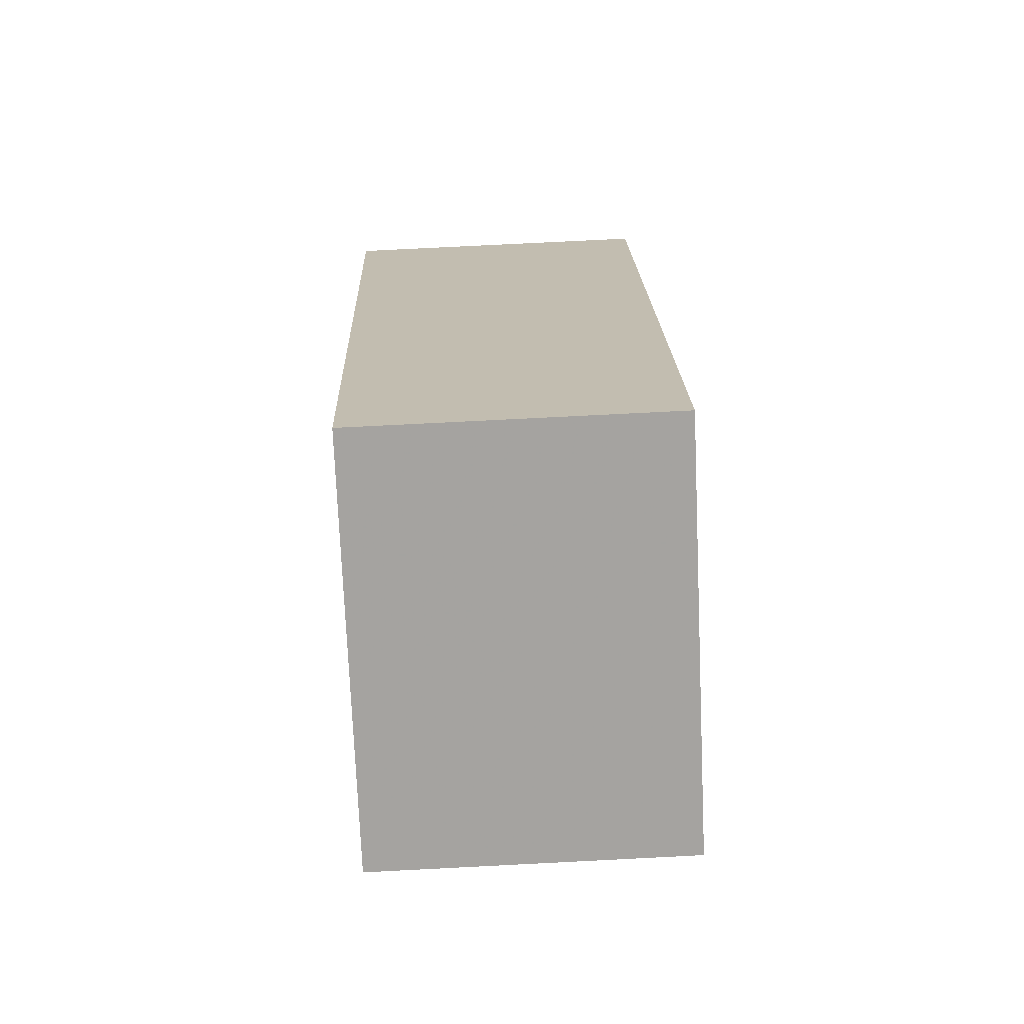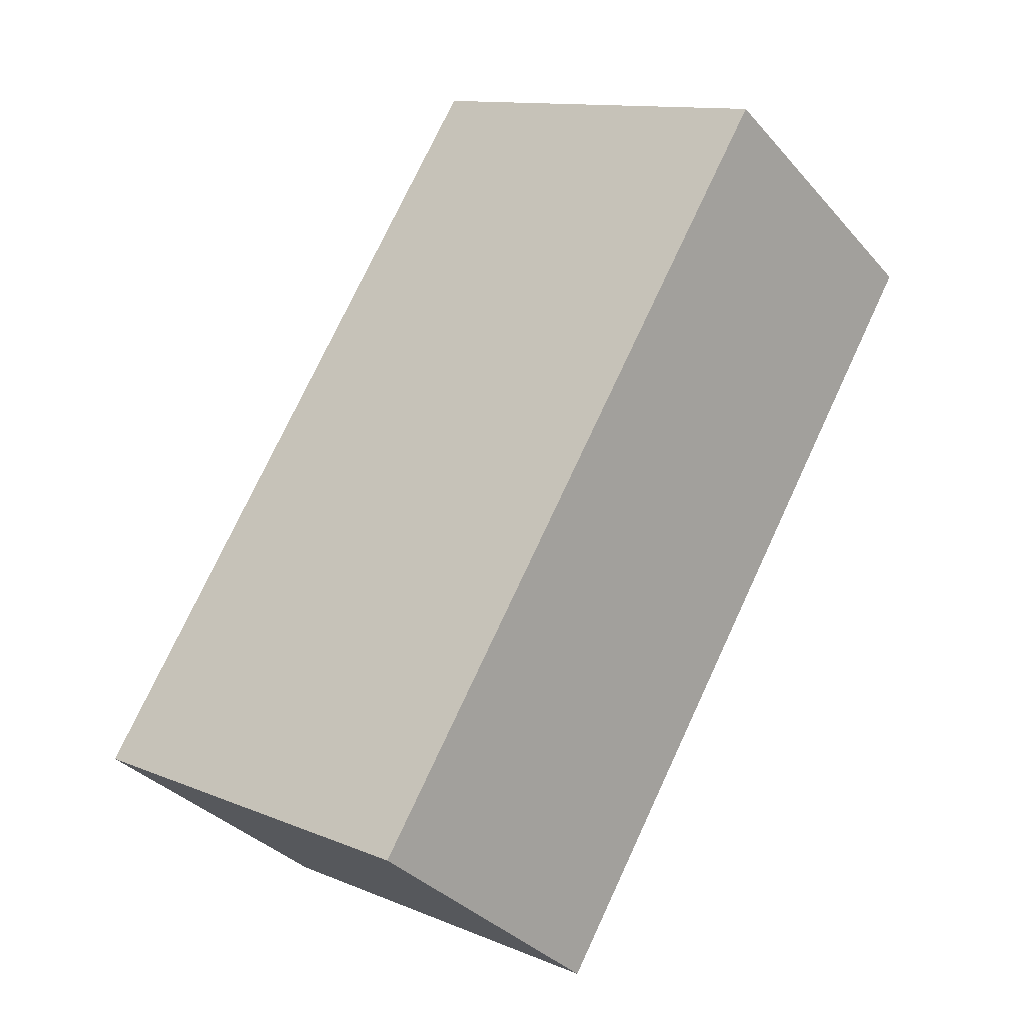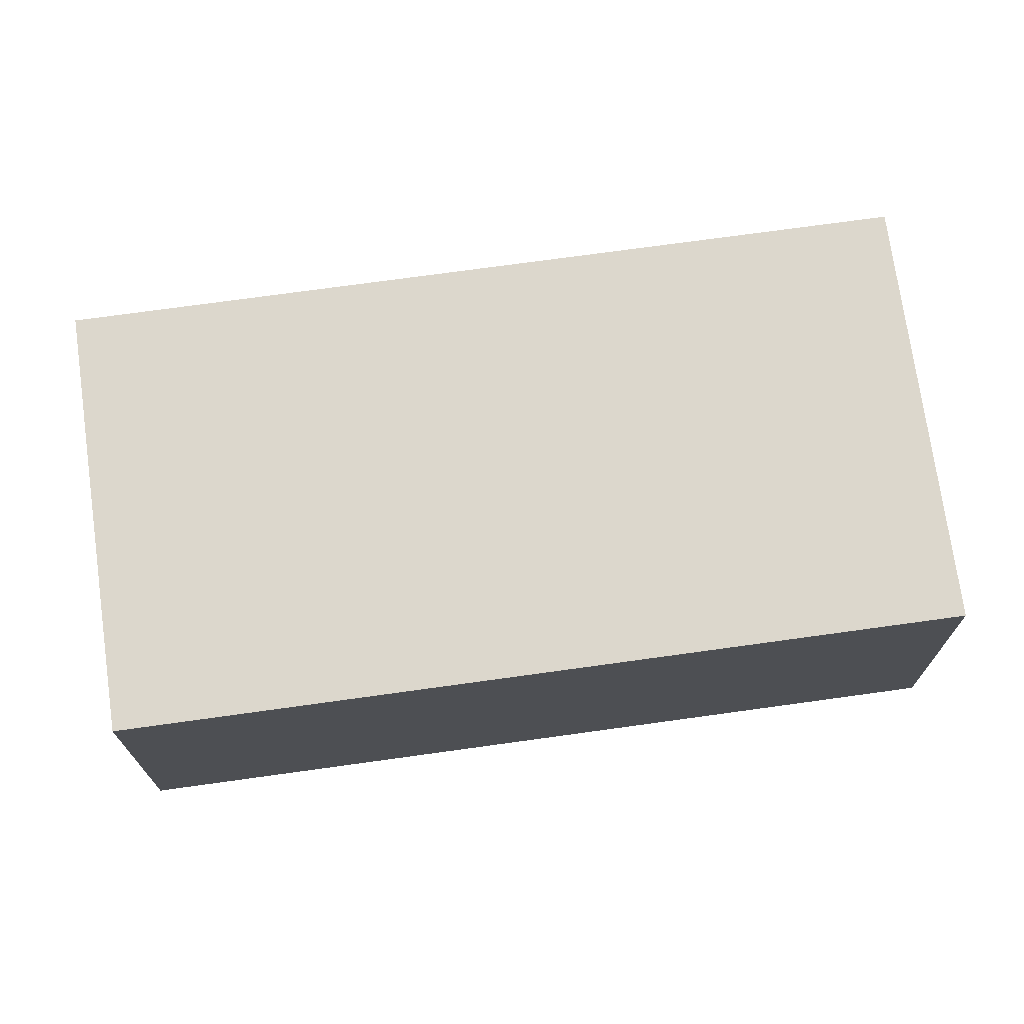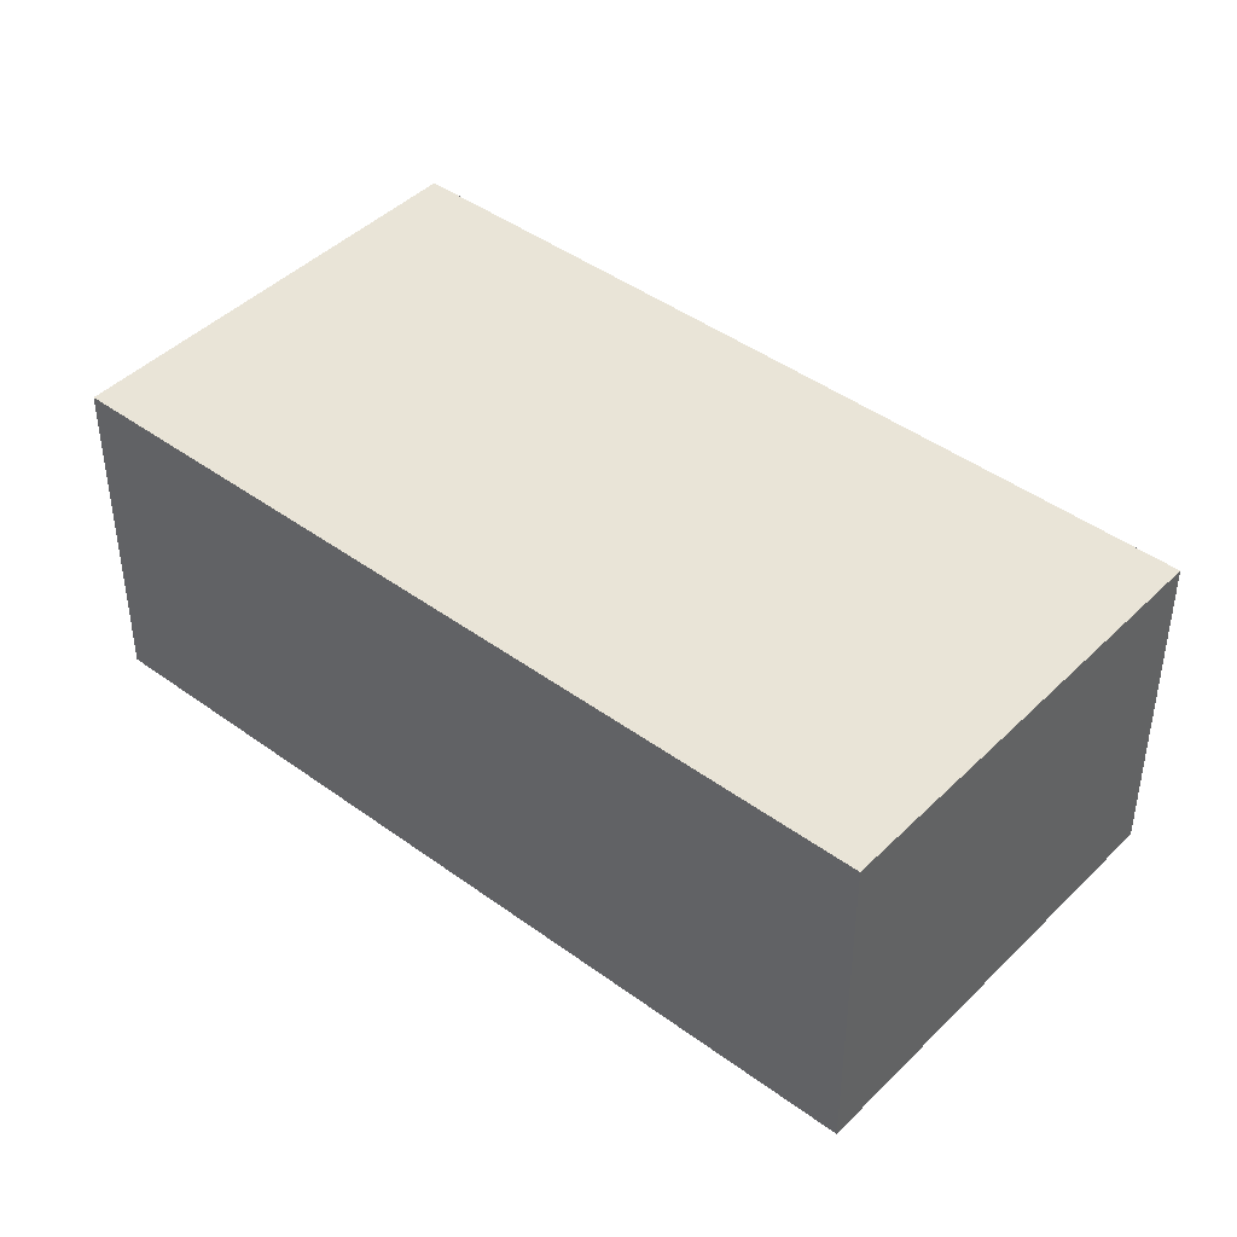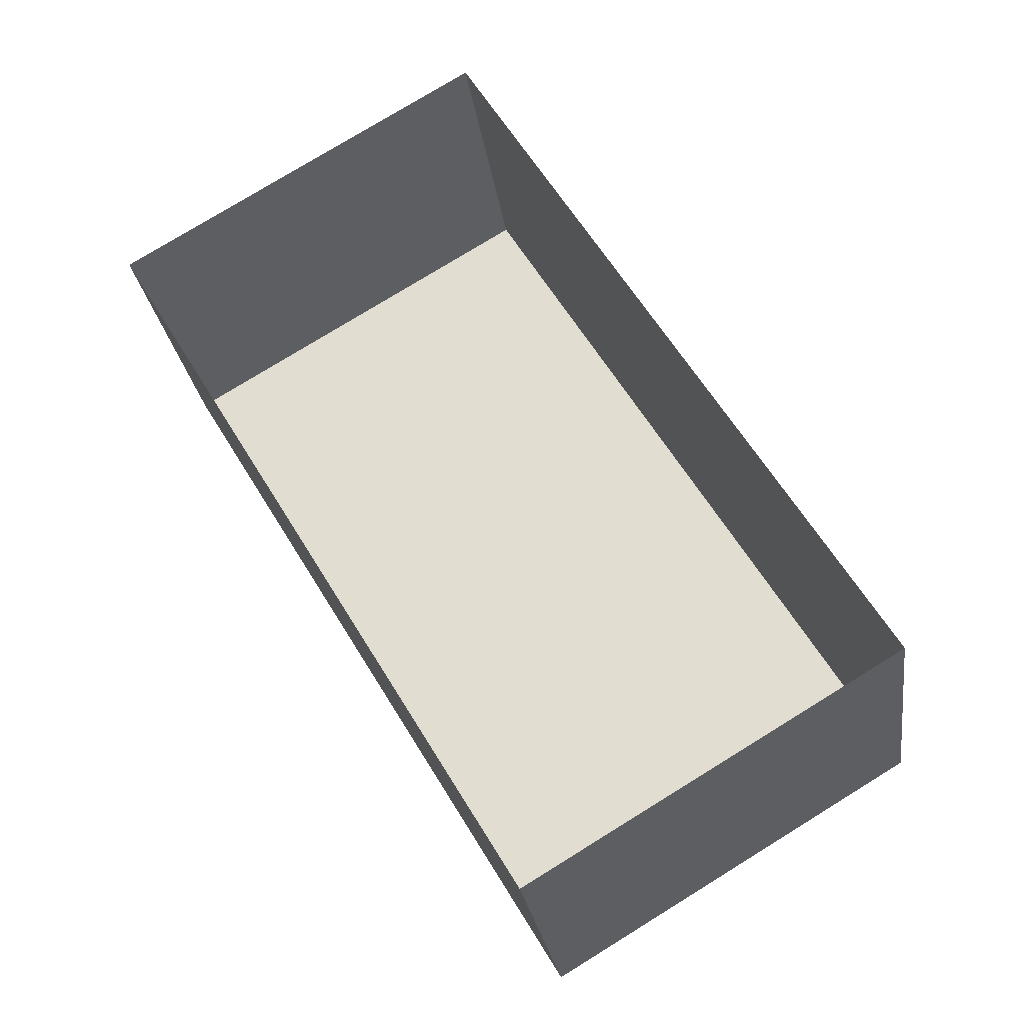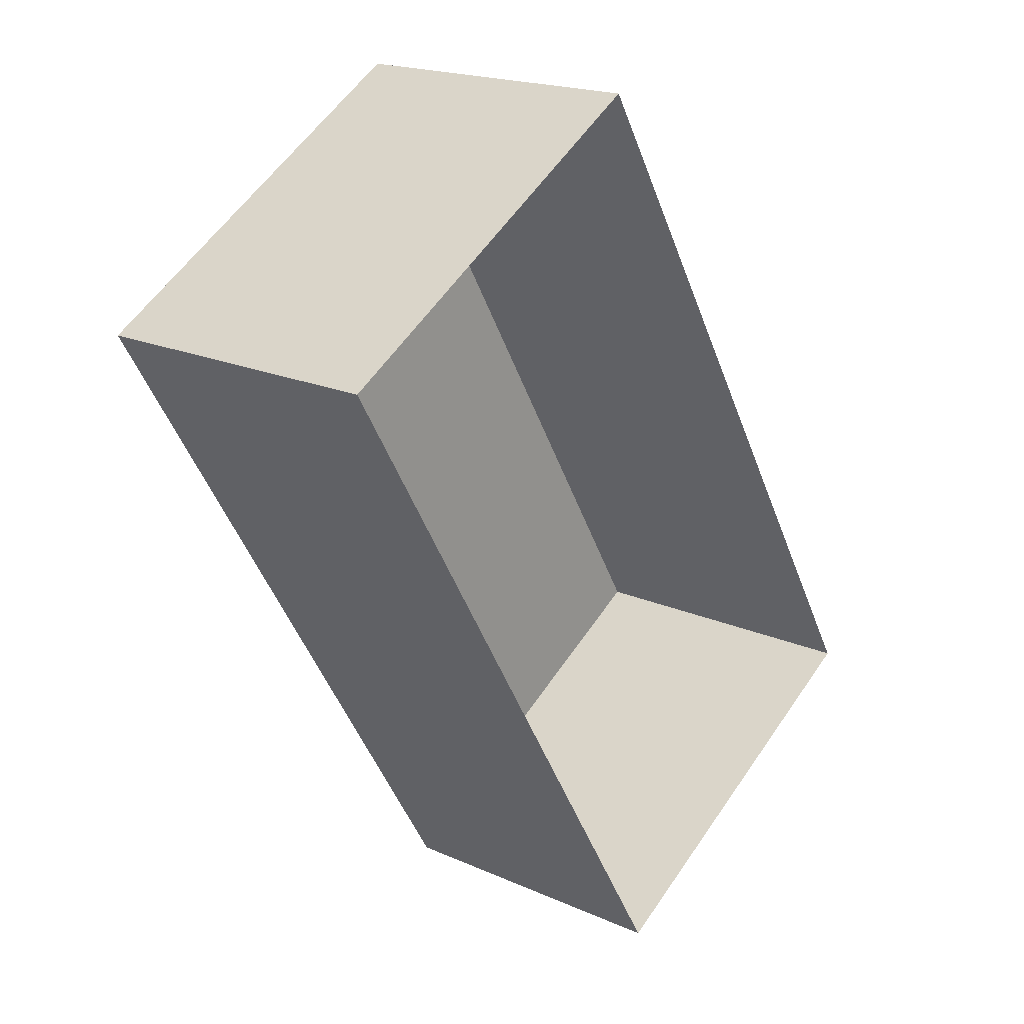
<metadata>
{"format":"obj","ext":"obj","renderer":"f3d","projection":"perspective","resolution":1024,"background":"white","views":[{"elev":76.4,"azim":87.1,"up":"+Y"},{"elev":-34.5,"azim":34.7,"up":"+Y"},{"elev":72.9,"azim":51.3,"up":"+Z"},{"elev":43.5,"azim":-79.9,"up":"+Z"},{"elev":-26.3,"azim":-172.0,"up":"+Y"},{"elev":19.1,"azim":130.2,"up":"+Y"}]}
</metadata>
<code>
v -1.149e+04 -3.84e+04 15.12
v -1.15e+04 -3.839e+04 15.11
v -1.149e+04 -3.839e+04 15.11
v -1.149e+04 -3.839e+04 15.11
v -1.149e+04 -3.84e+04 17.96
v -1.149e+04 -3.839e+04 17.96
v -1.149e+04 -3.839e+04 17.96
v -1.15e+04 -3.839e+04 17.96
f 1 2 3
f 4 1 3
f 5 6 7
f 8 5 7
f 7 4 3
f 7 6 4
f 6 1 4
f 6 5 1
f 8 2 1
f 5 8 1
f 7 3 2
f 8 7 2

</code>
